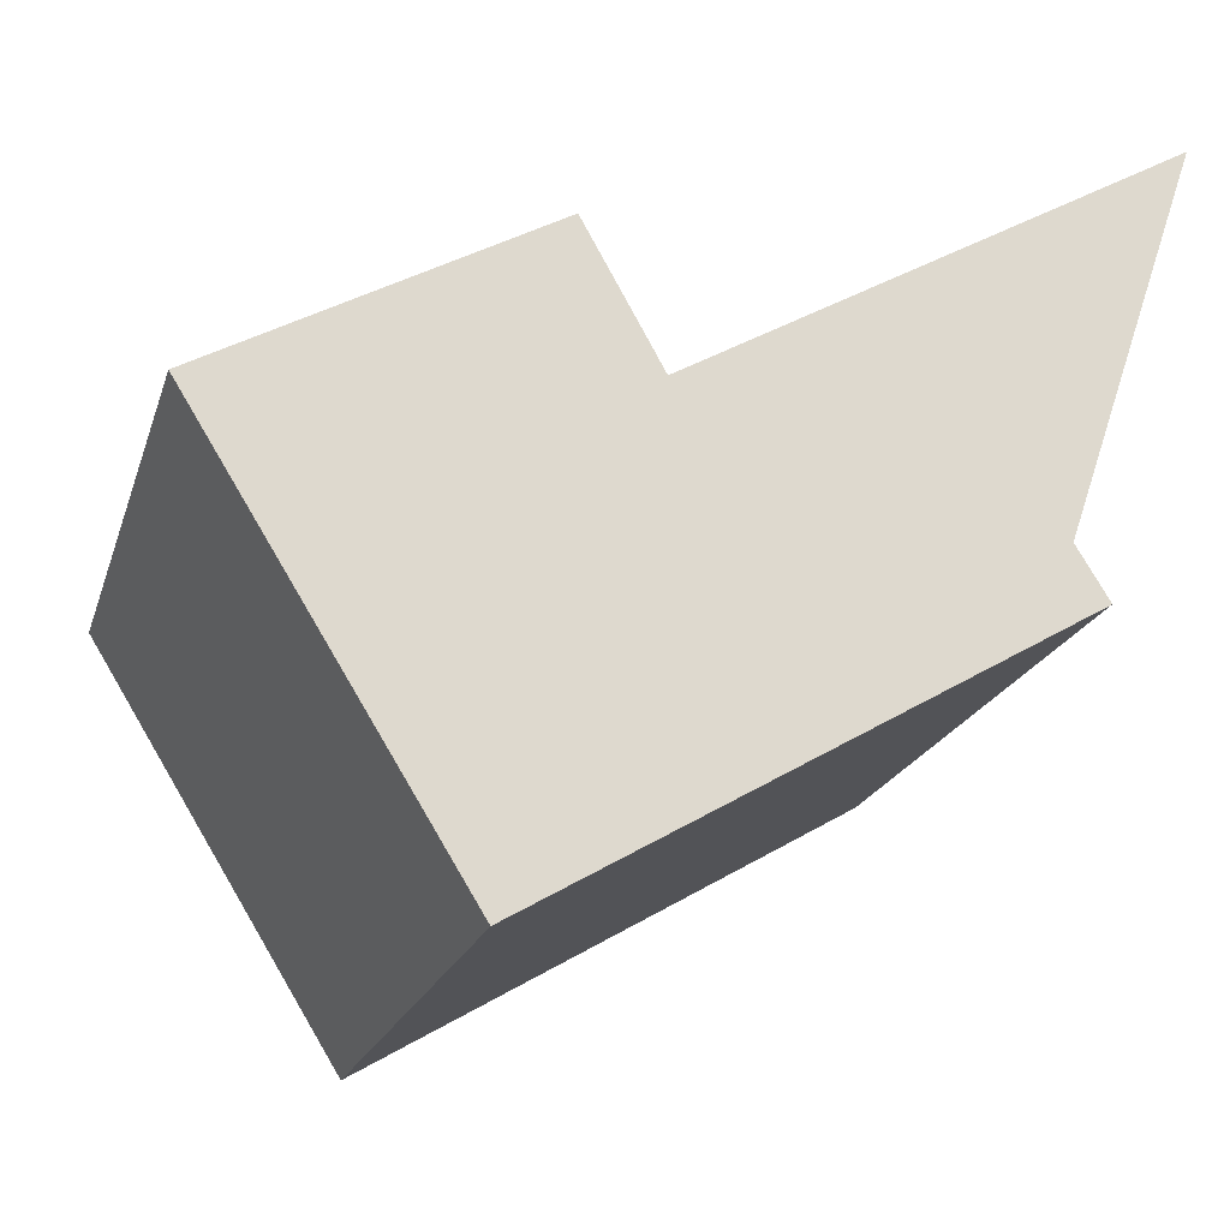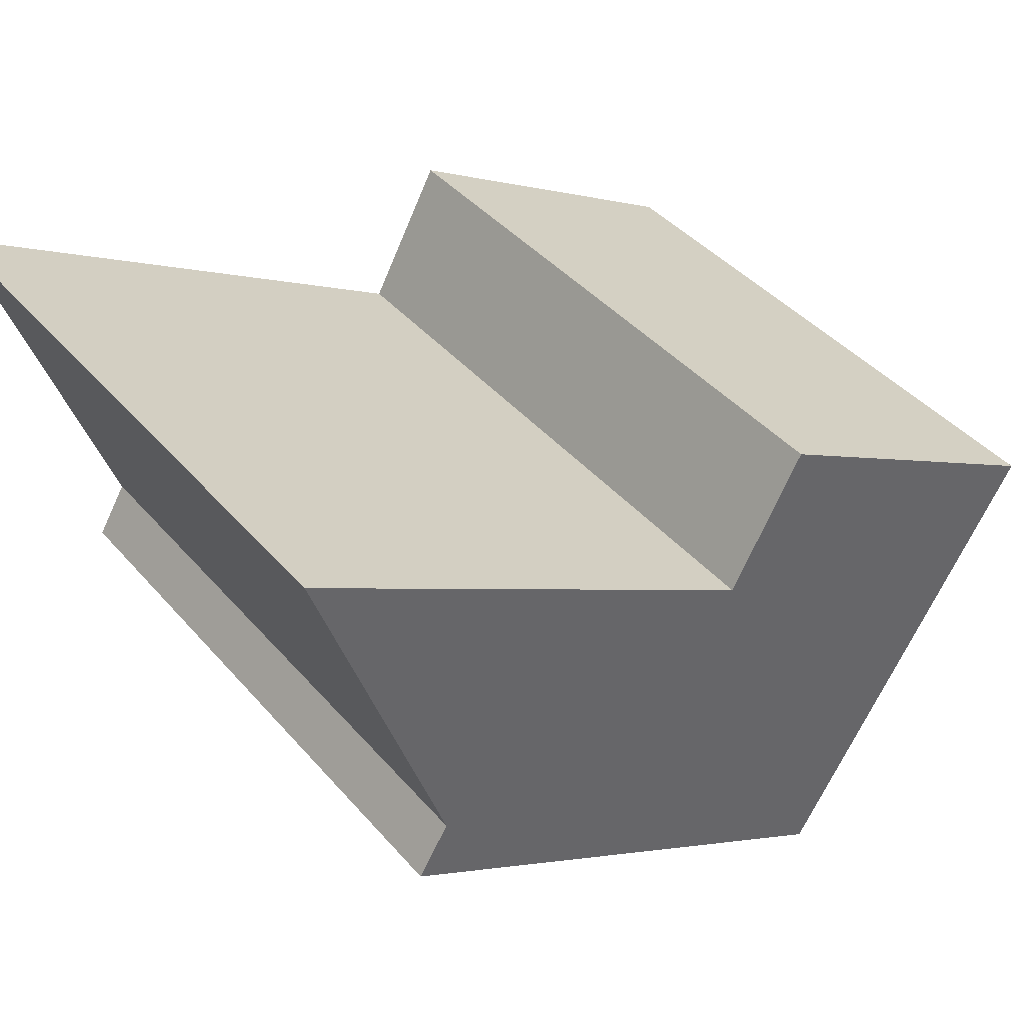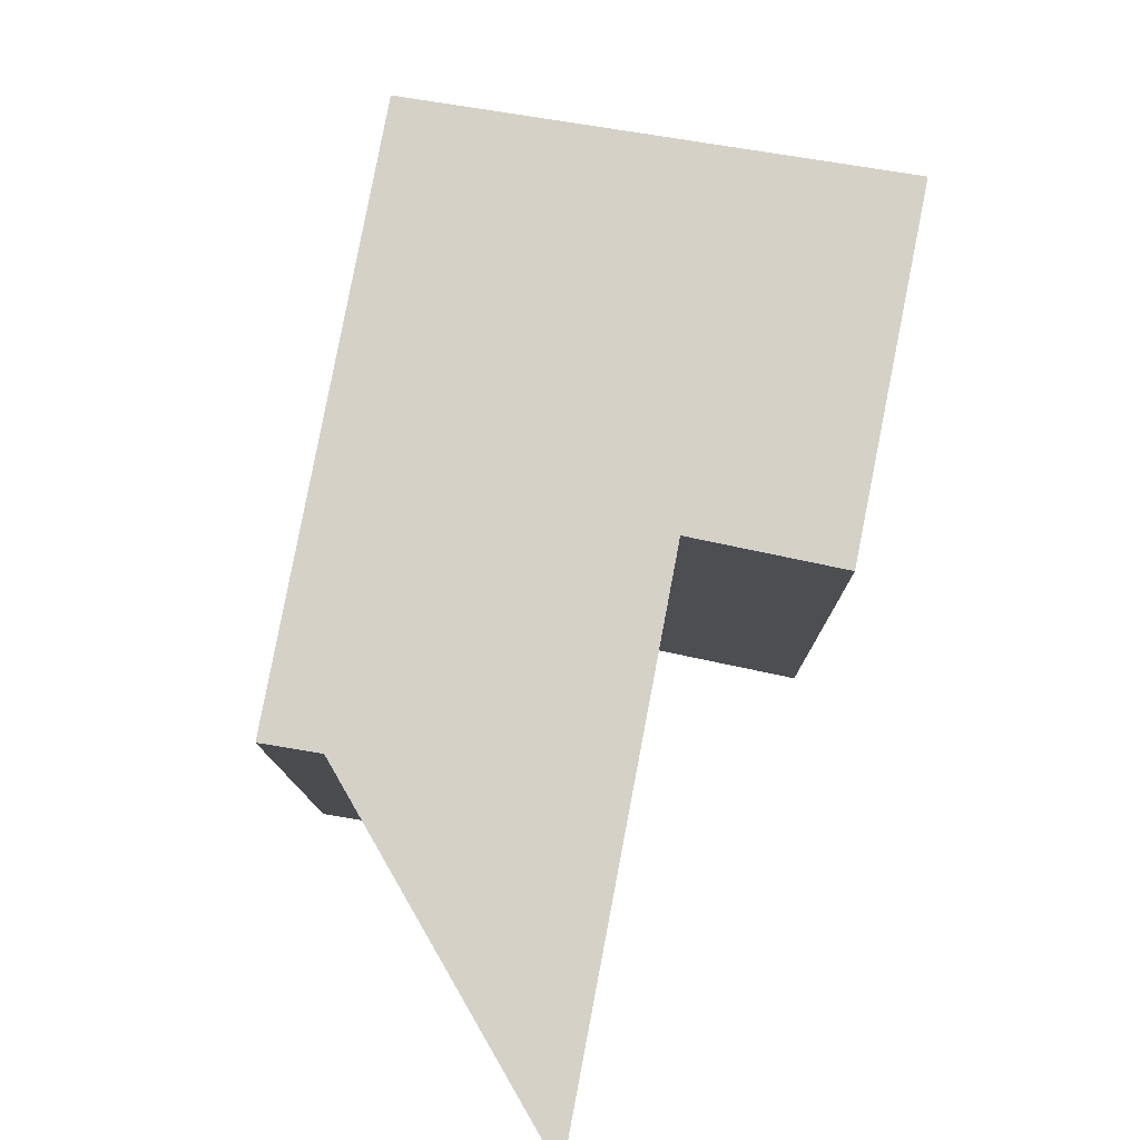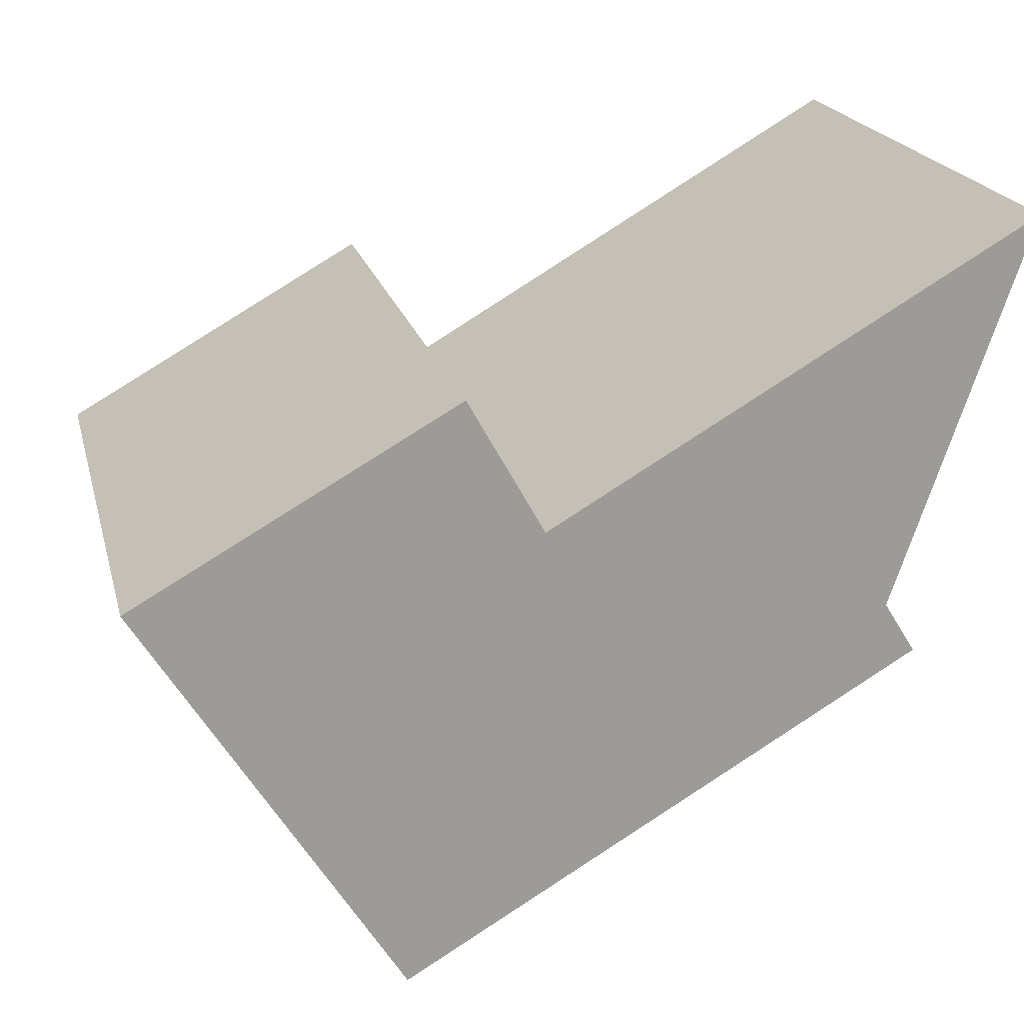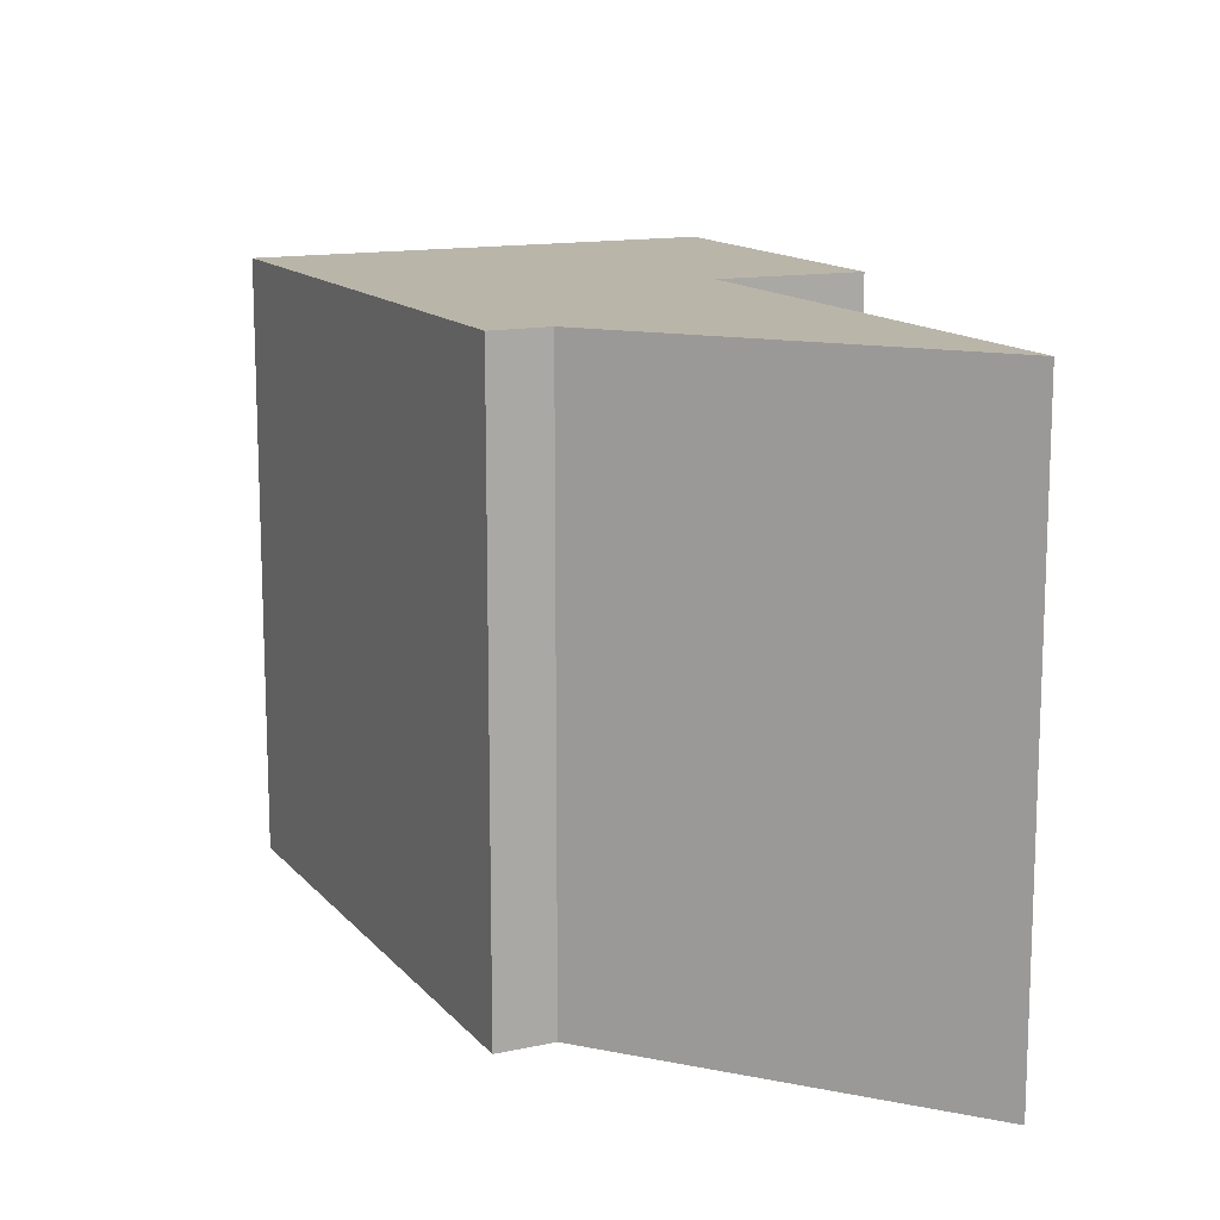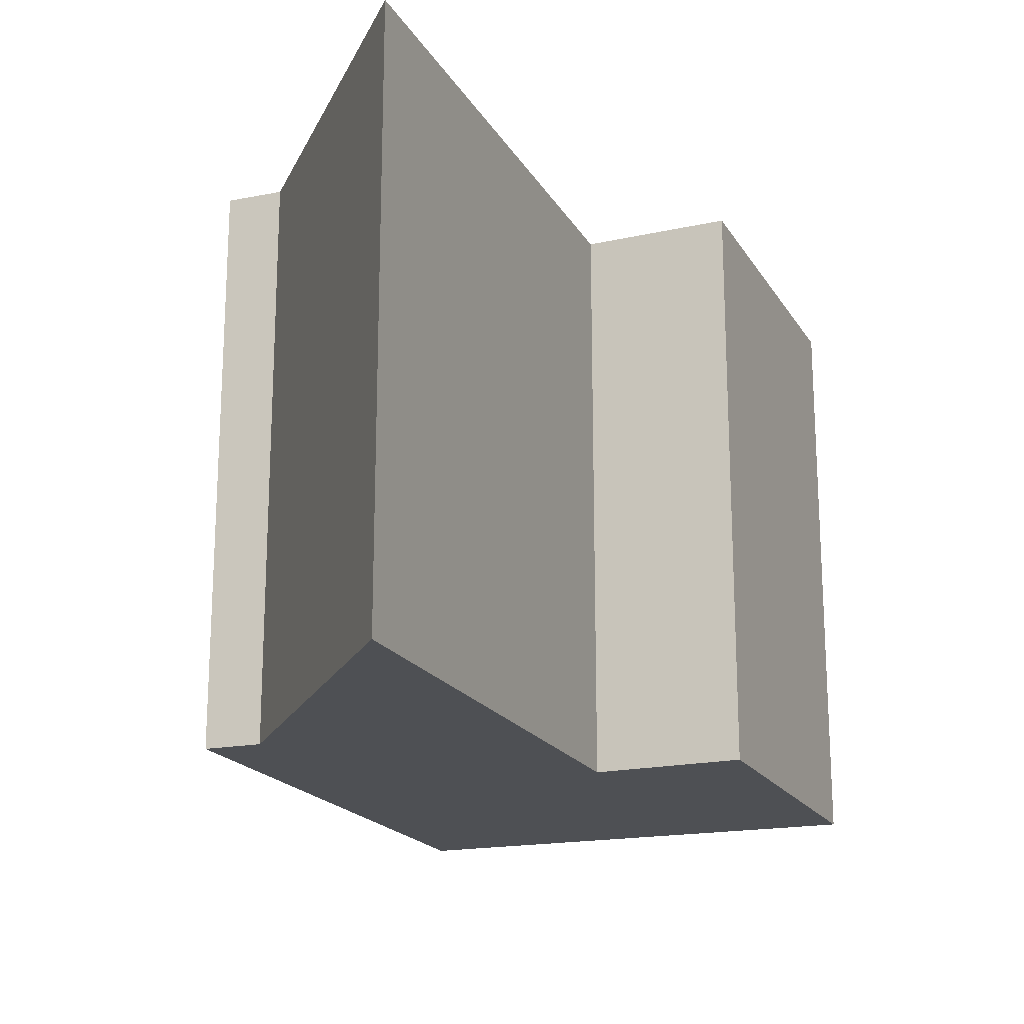
<metadata>
{"format":"obj","ext":"obj","renderer":"f3d","projection":"perspective","resolution":1024,"background":"white","views":[{"elev":-20.4,"azim":164.4,"up":"+Z"},{"elev":41.8,"azim":-37.0,"up":"+Z"},{"elev":78.7,"azim":-49.1,"up":"+Y"},{"elev":20.4,"azim":166.5,"up":"+Z"},{"elev":13.4,"azim":-84.4,"up":"+Y"},{"elev":-18.9,"azim":-38.1,"up":"+Y"}]}
</metadata>
<code>
v  4.706 3.263 -1.737
v  2.571 3.263 -1.492
v  2.976 3.263 -0.763
v  0.709 3.263 -2.067
v  0.54 3.263 -2.342
v  3.317 3.263 -3.978
v  0 3.263 1.998e-16
v  2.976 4.672e-17 -0.763
v  4.706 1.064e-16 -1.737
v  0 0 0
v  2.571 9.136e-17 -1.492
v  3.317 2.436e-16 -3.978
v  0.54 1.434e-16 -2.342
v  0.709 1.266e-16 -2.067
g defaultobject
f 1 2 3
f 2 1 4
f 4 1 5
f 5 1 6
f 4 7 2
f 8 1 3
f 1 8 9
f 10 2 7
f 2 10 11
f 9 6 1
f 6 9 12
f 12 5 6
f 5 12 13
f 13 4 5
f 4 13 14
f 11 3 2
f 3 11 8
f 14 7 4
f 7 14 10
f 10 14 11
f 8 12 9
f 12 8 11
f 12 11 13
f 13 11 14

</code>
